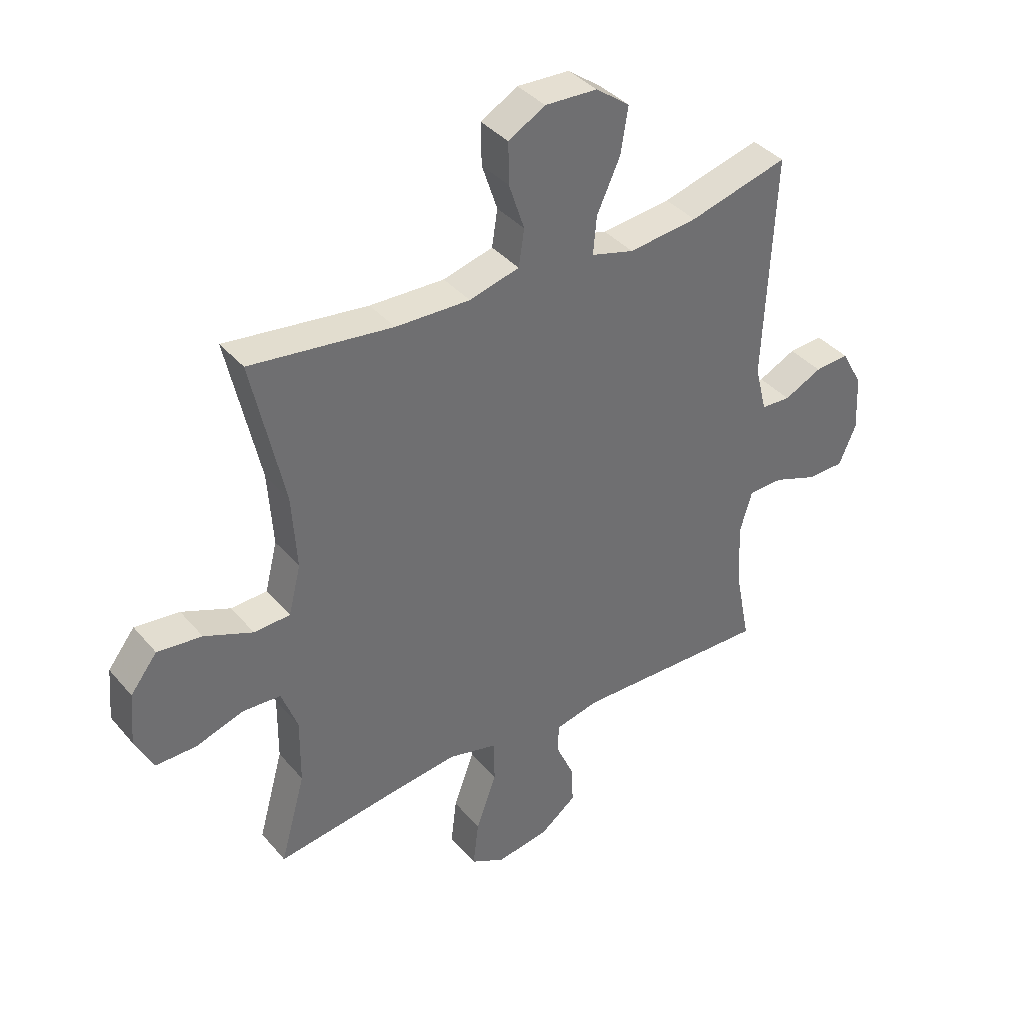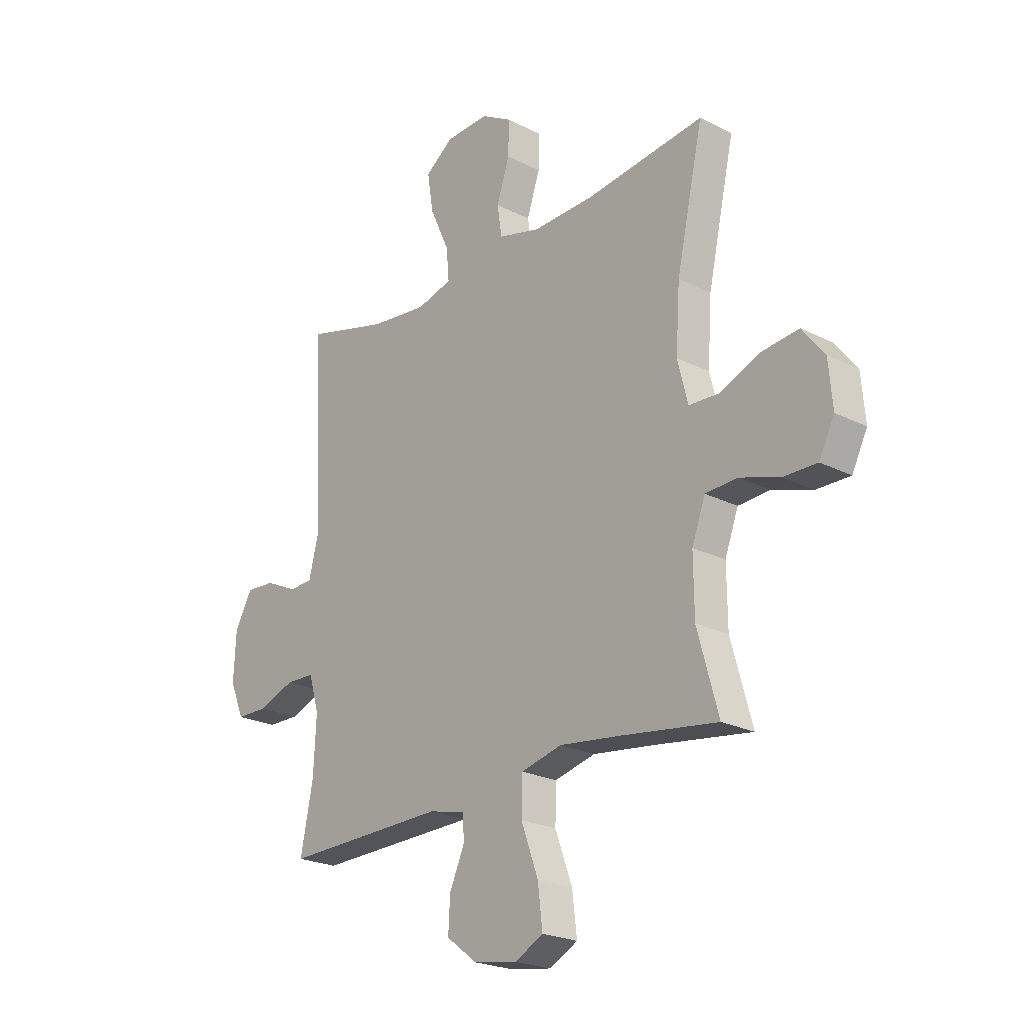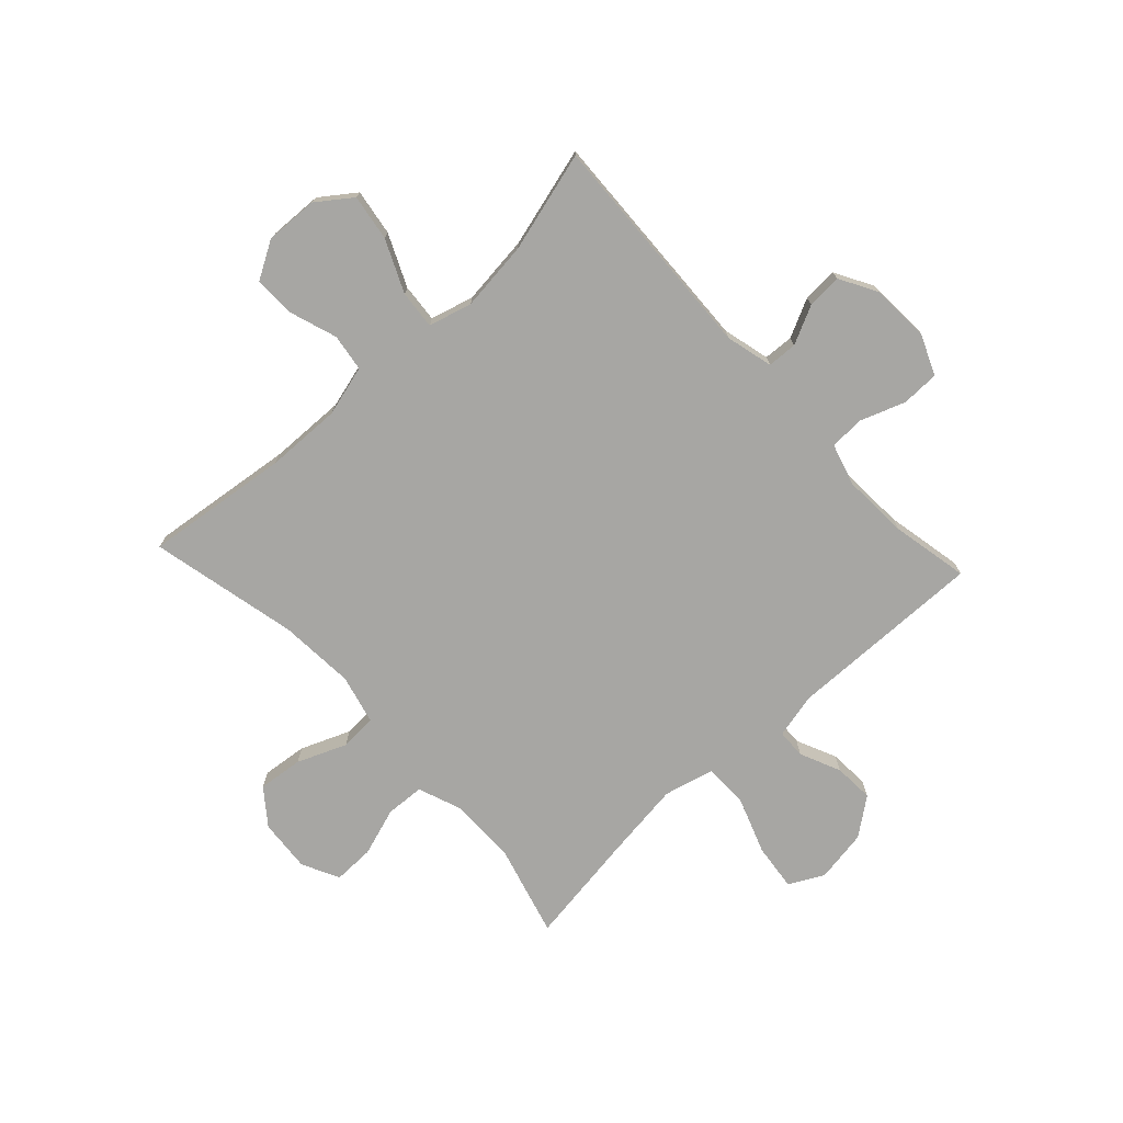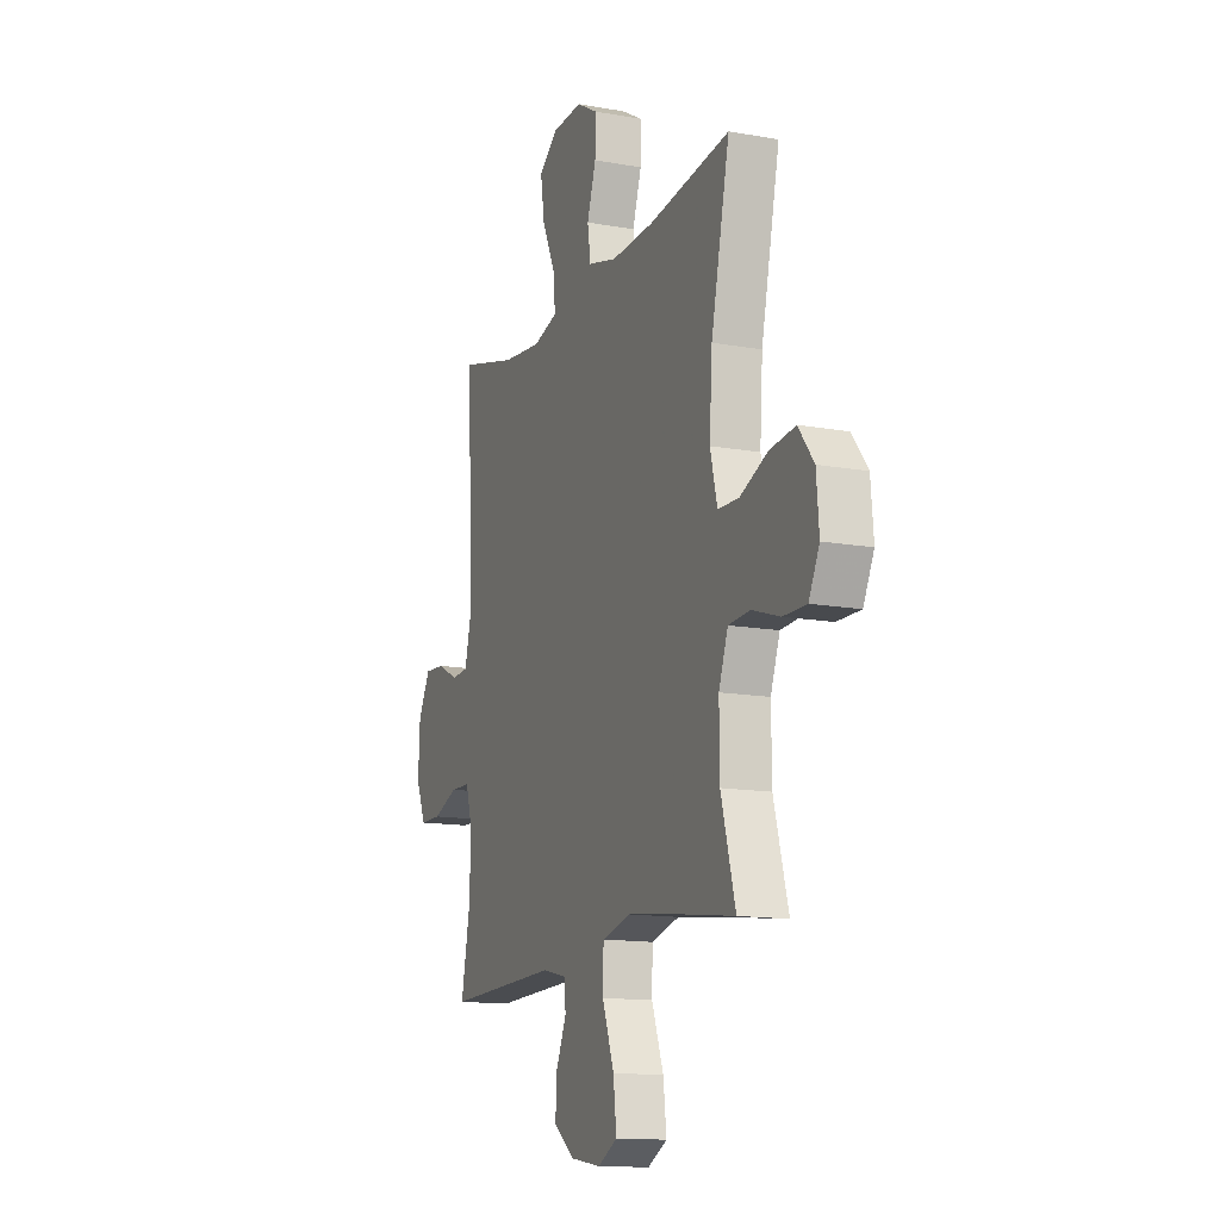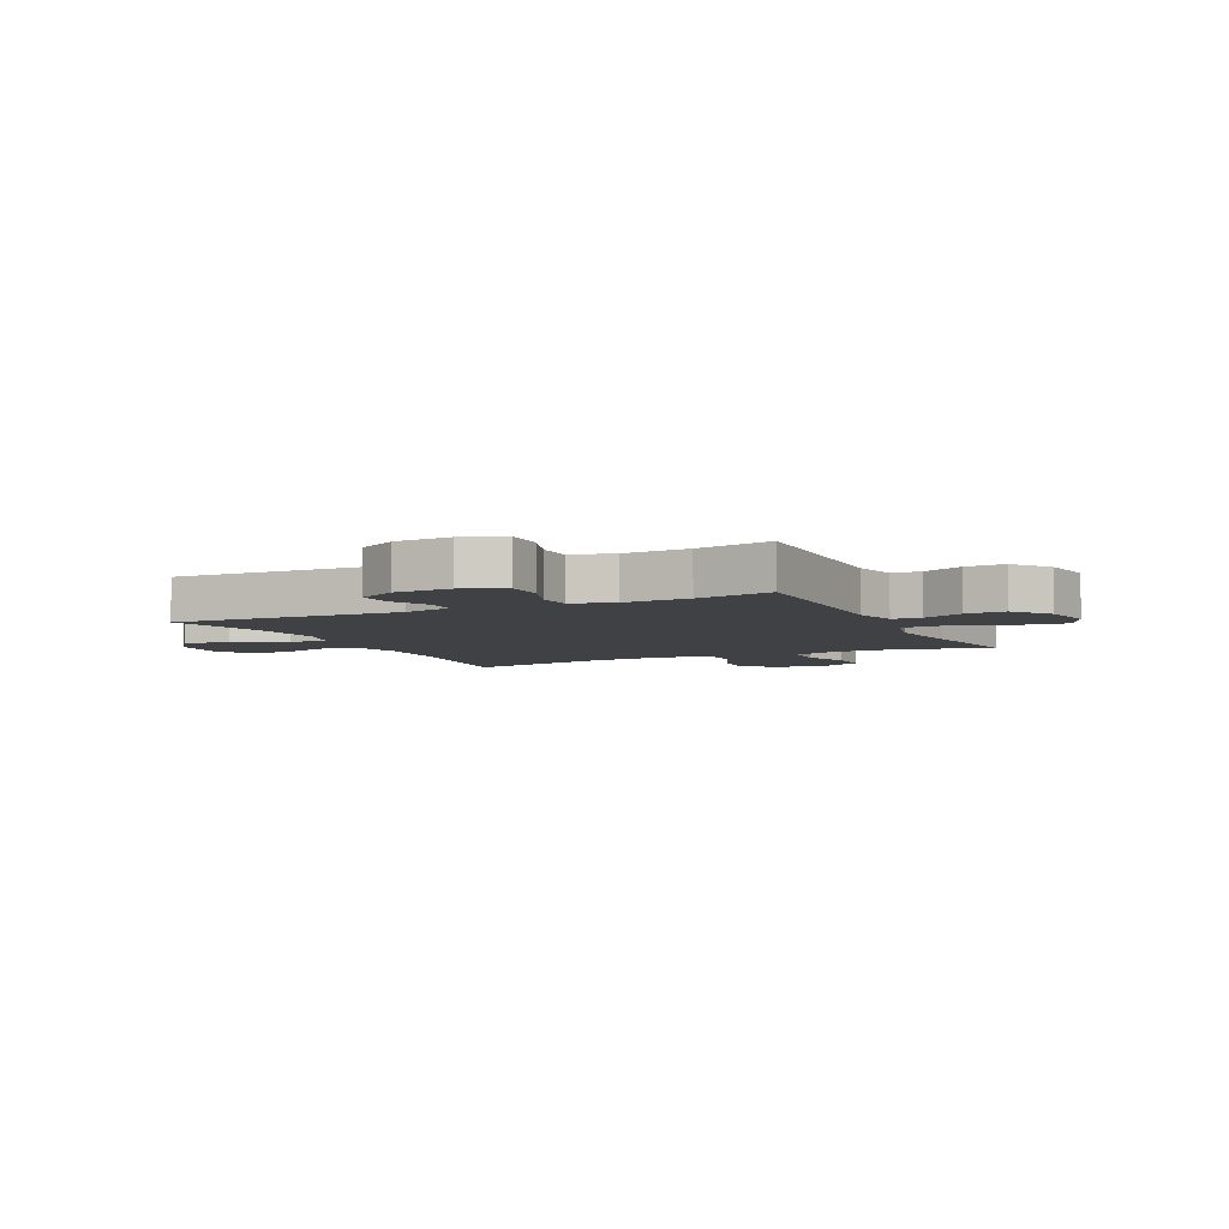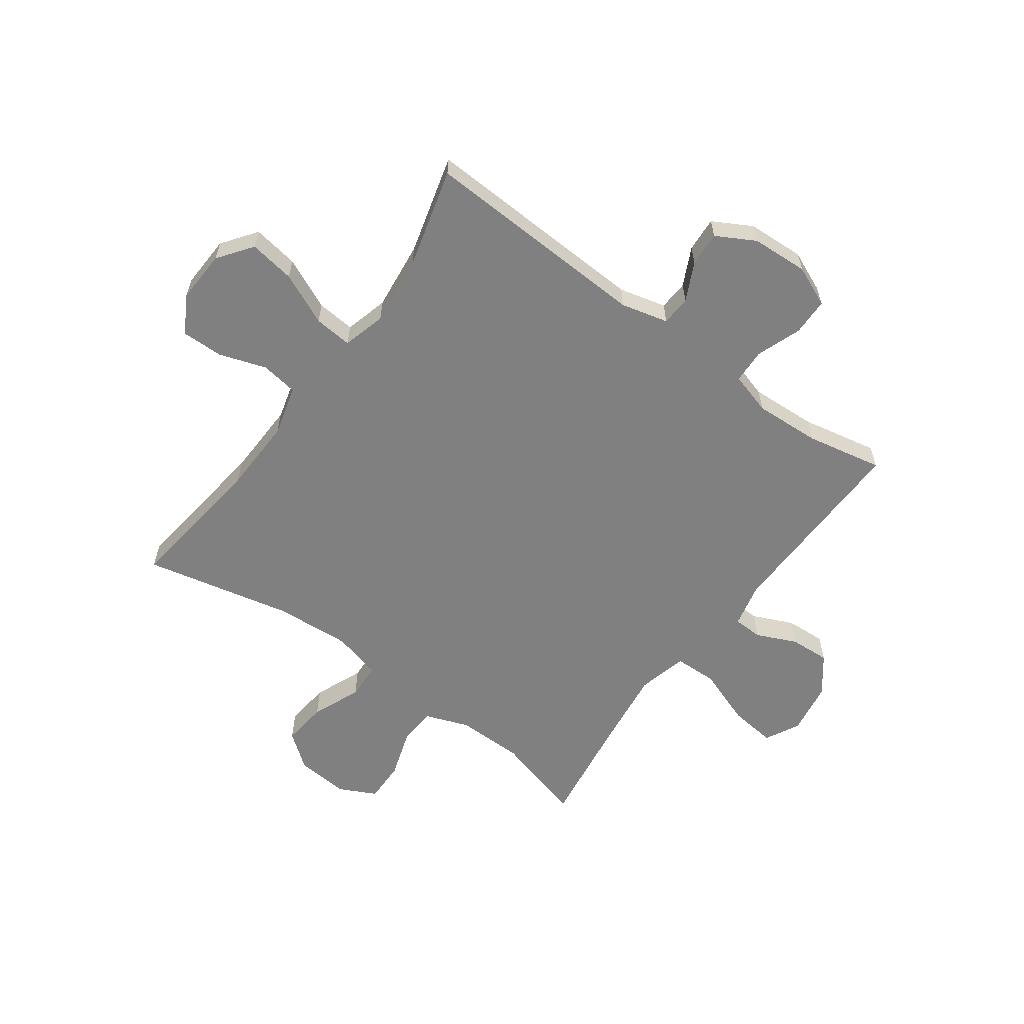
<metadata>
{"format":"obj","ext":"obj","renderer":"f3d","projection":"perspective","resolution":1024,"background":"white","views":[{"elev":38.2,"azim":-35.5,"up":"+Z"},{"elev":-22.8,"azim":-131.1,"up":"+Z"},{"elev":-74.1,"azim":43.0,"up":"+Y"},{"elev":-13.8,"azim":-111.8,"up":"+Z"},{"elev":-5.6,"azim":115.8,"up":"+Y"},{"elev":-60.2,"azim":54.0,"up":"+Y"}]}
</metadata>
<code>
v -0.5 0.07 -0.5
v -0.455 0.07 -0.338
v -0.454 0.07 -0.219
v -0.483 0.07 -0.141
v -0.551 0.07 -0.137
v -0.637 0.07 -0.165
v -0.71 0.07 -0.166
v -0.743 0.07 -0.1
v -0.735 0.07 -0.006
v -0.687 0.07 0.056
v -0.607 0.07 0.047
v -0.52 0.07 0.011
v -0.455 0.07 0.014
v -0.433 0.07 0.102
v -0.442 0.07 0.236
v -0.5 0.07 0.5
v -0.244 0.07 0.468
v -0.11 0.07 0.464
v -0.02 0.07 0.488
v -0.01 0.07 0.554
v -0.038 0.07 0.638
v -0.039 0.07 0.712
v 0.027 0.07 0.75
v 0.121 0.07 0.746
v 0.182 0.07 0.701
v 0.169 0.07 0.619
v 0.127 0.07 0.527
v 0.121 0.07 0.459
v 0.198 0.07 0.438
v 0.322 0.07 0.452
v 0.5 0.07 0.5
v 0.481 0.07 0.094
v 0.502 0.07 0.01
v 0.555 0.07 0.007
v 0.623 0.07 0.04
v 0.685 0.07 0.044
v 0.723 0.07 -0.025
v 0.728 0.07 -0.126
v 0.697 0.07 -0.198
v 0.63 0.07 -0.199
v 0.551 0.07 -0.17
v 0.489 0.07 -0.172
v 0.467 0.07 -0.247
v 0.473 0.07 -0.364
v 0.5 0.07 -0.5
v 0.149 0.07 -0.492
v 0.07 0.07 -0.51
v 0.068 0.07 -0.562
v 0.1 0.07 -0.634
v 0.104 0.07 -0.705
v 0.038 0.07 -0.755
v -0.056 0.07 -0.77
v -0.117 0.07 -0.738
v -0.107 0.07 -0.654
v -0.07 0.07 -0.553
v -0.072 0.07 -0.476
v -0.16 0.07 -0.454
v -0.295 0.07 -0.471
v -0.5 0 -0.5
v -0.455 0 -0.338
v -0.454 0 -0.219
v -0.483 0 -0.141
v -0.551 0 -0.137
v -0.637 0 -0.165
v -0.71 0 -0.166
v -0.743 0 -0.1
v -0.735 0 -0.006
v -0.687 0 0.056
v -0.607 0 0.047
v -0.52 0 0.011
v -0.455 0 0.014
v -0.433 0 0.102
v -0.442 0 0.236
v -0.5 0 0.5
v -0.244 0 0.468
v -0.11 0 0.464
v -0.02 0 0.488
v -0.01 0 0.554
v -0.038 0 0.638
v -0.039 0 0.712
v 0.027 0 0.75
v 0.121 0 0.746
v 0.182 0 0.701
v 0.169 0 0.619
v 0.127 0 0.527
v 0.121 0 0.459
v 0.198 0 0.438
v 0.322 0 0.452
v 0.5 0 0.5
v 0.481 0 0.094
v 0.502 0 0.01
v 0.555 0 0.007
v 0.623 0 0.04
v 0.685 0 0.044
v 0.723 0 -0.025
v 0.728 0 -0.126
v 0.697 0 -0.198
v 0.63 0 -0.199
v 0.551 0 -0.17
v 0.489 0 -0.172
v 0.467 0 -0.247
v 0.473 0 -0.364
v 0.5 0 -0.5
v 0.149 0 -0.492
v 0.07 0 -0.51
v 0.068 0 -0.562
v 0.1 0 -0.634
v 0.104 0 -0.705
v 0.038 0 -0.755
v -0.056 0 -0.77
v -0.117 0 -0.738
v -0.107 0 -0.654
v -0.07 0 -0.553
v -0.072 0 -0.476
v -0.16 0 -0.454
v -0.295 0 -0.471
f 52 53 54 55
f 52 55 56
f 51 52 56
f 48 49 50 51
f 47 48 51 56
f 46 47 56 57
f 44 45 46 57
f 38 39 40 41
f 38 41 42
f 37 38 42
f 34 35 36 37
f 33 34 37 42
f 32 33 42 43
f 30 31 32
f 29 30 32 43
f 24 25 26 27
f 24 27 28
f 23 24 28
f 20 21 22 23
f 19 20 23 28
f 18 19 28 29
f 15 16 17
f 14 15 17 18
f 13 14 18 29
f 9 10 11 12
f 9 12 13
f 8 9 13
f 5 6 7 8
f 4 5 8 13
f 3 4 13 29
f 58 1 2
f 43 44 57 58
f 29 43 58
f 2 3 29 58
f 113 112 111 110
f 114 113 110
f 114 110 109
f 109 108 107 106
f 114 109 106 105
f 115 114 105 104
f 115 104 103 102
f 99 98 97 96
f 100 99 96
f 100 96 95
f 95 94 93 92
f 100 95 92 91
f 101 100 91 90
f 90 89 88
f 101 90 88 87
f 85 84 83 82
f 86 85 82
f 86 82 81
f 81 80 79 78
f 86 81 78 77
f 87 86 77 76
f 75 74 73
f 76 75 73 72
f 87 76 72 71
f 70 69 68 67
f 71 70 67
f 71 67 66
f 66 65 64 63
f 71 66 63 62
f 87 71 62 61
f 60 59 116
f 116 115 102 101
f 116 101 87
f 116 87 61 60
f 1 59 60 2
f 2 60 61 3
f 3 61 62 4
f 4 62 63 5
f 5 63 64 6
f 6 64 65 7
f 7 65 66 8
f 8 66 67 9
f 9 67 68 10
f 10 68 69 11
f 11 69 70 12
f 12 70 71 13
f 13 71 72 14
f 14 72 73 15
f 15 73 74 16
f 16 74 75 17
f 17 75 76 18
f 18 76 77 19
f 19 77 78 20
f 20 78 79 21
f 21 79 80 22
f 22 80 81 23
f 23 81 82 24
f 24 82 83 25
f 25 83 84 26
f 26 84 85 27
f 27 85 86 28
f 28 86 87 29
f 29 87 88 30
f 30 88 89 31
f 31 89 90 32
f 32 90 91 33
f 33 91 92 34
f 34 92 93 35
f 35 93 94 36
f 36 94 95 37
f 37 95 96 38
f 38 96 97 39
f 39 97 98 40
f 40 98 99 41
f 41 99 100 42
f 42 100 101 43
f 43 101 102 44
f 44 102 103 45
f 45 103 104 46
f 46 104 105 47
f 47 105 106 48
f 48 106 107 49
f 49 107 108 50
f 50 108 109 51
f 51 109 110 52
f 52 110 111 53
f 53 111 112 54
f 54 112 113 55
f 55 113 114 56
f 56 114 115 57
f 57 115 116 58
f 58 116 59 1

</code>
